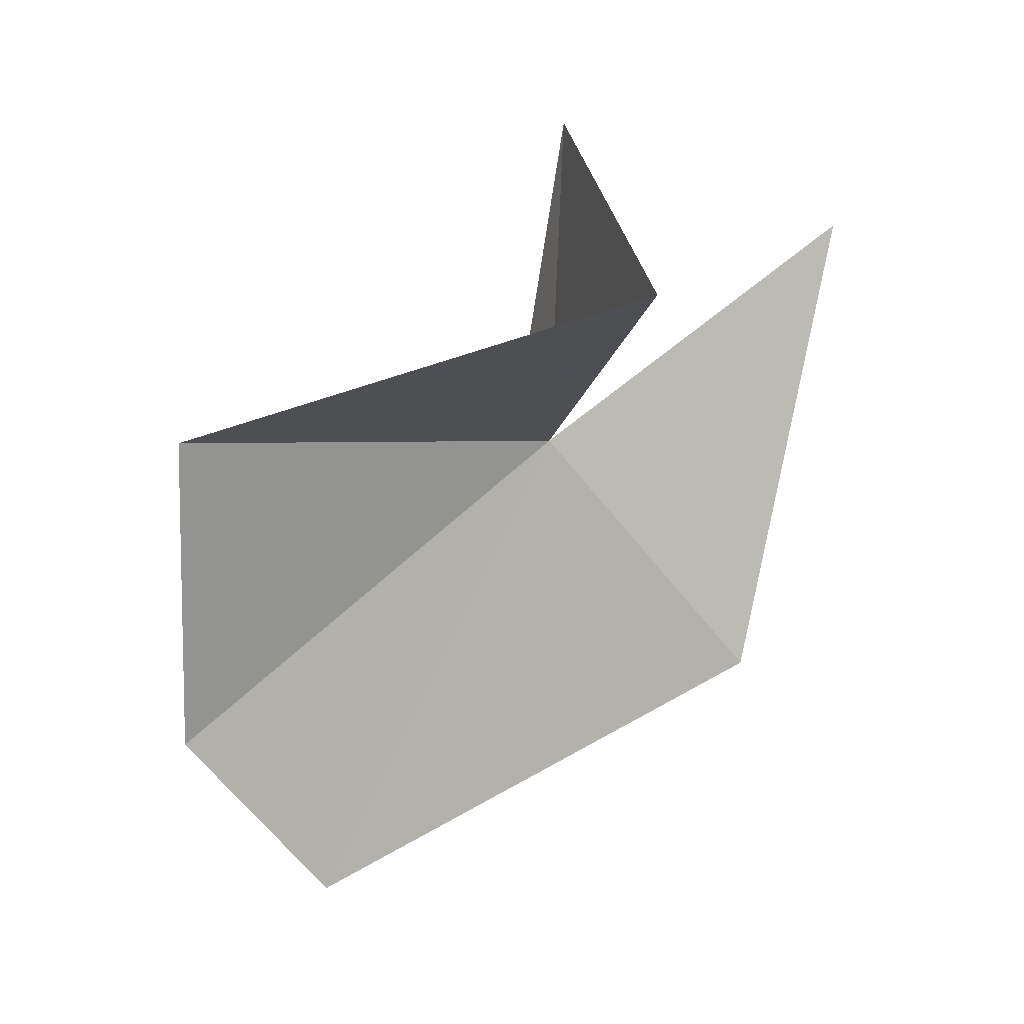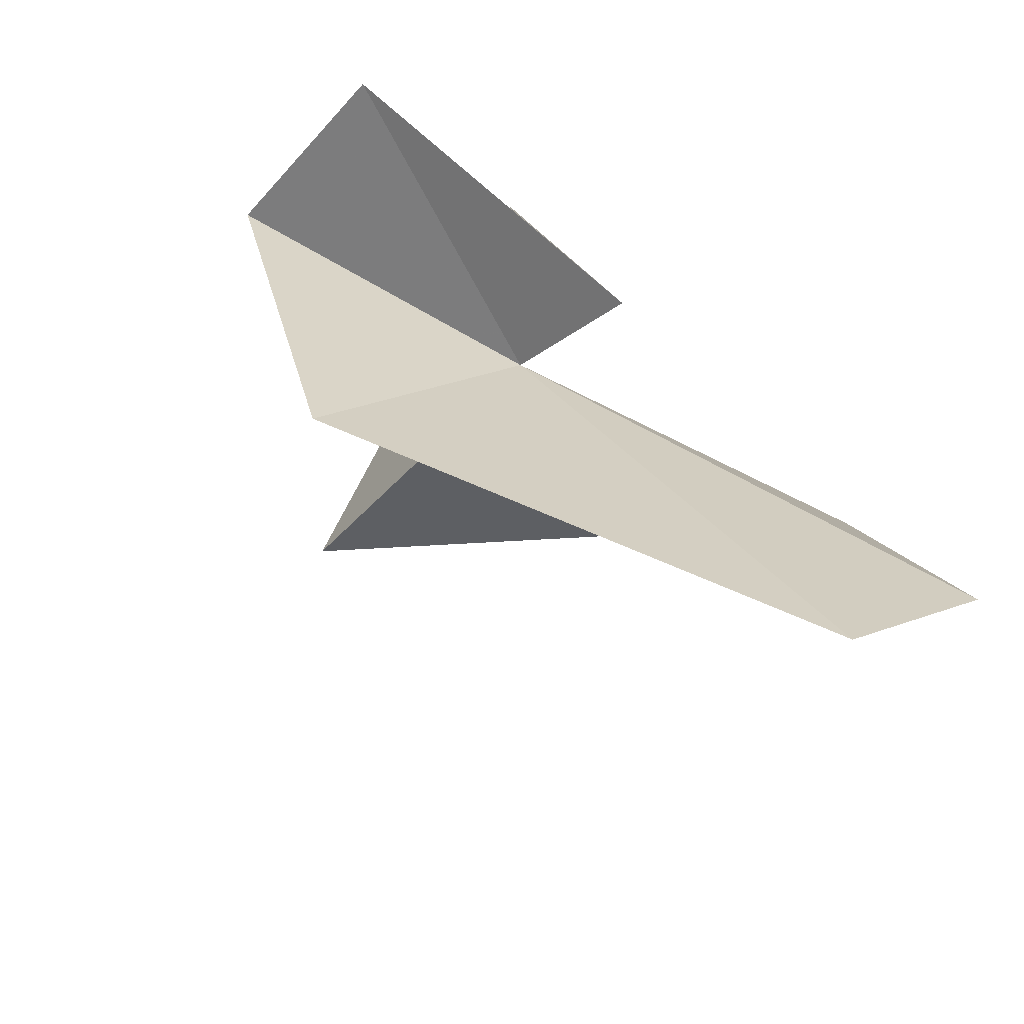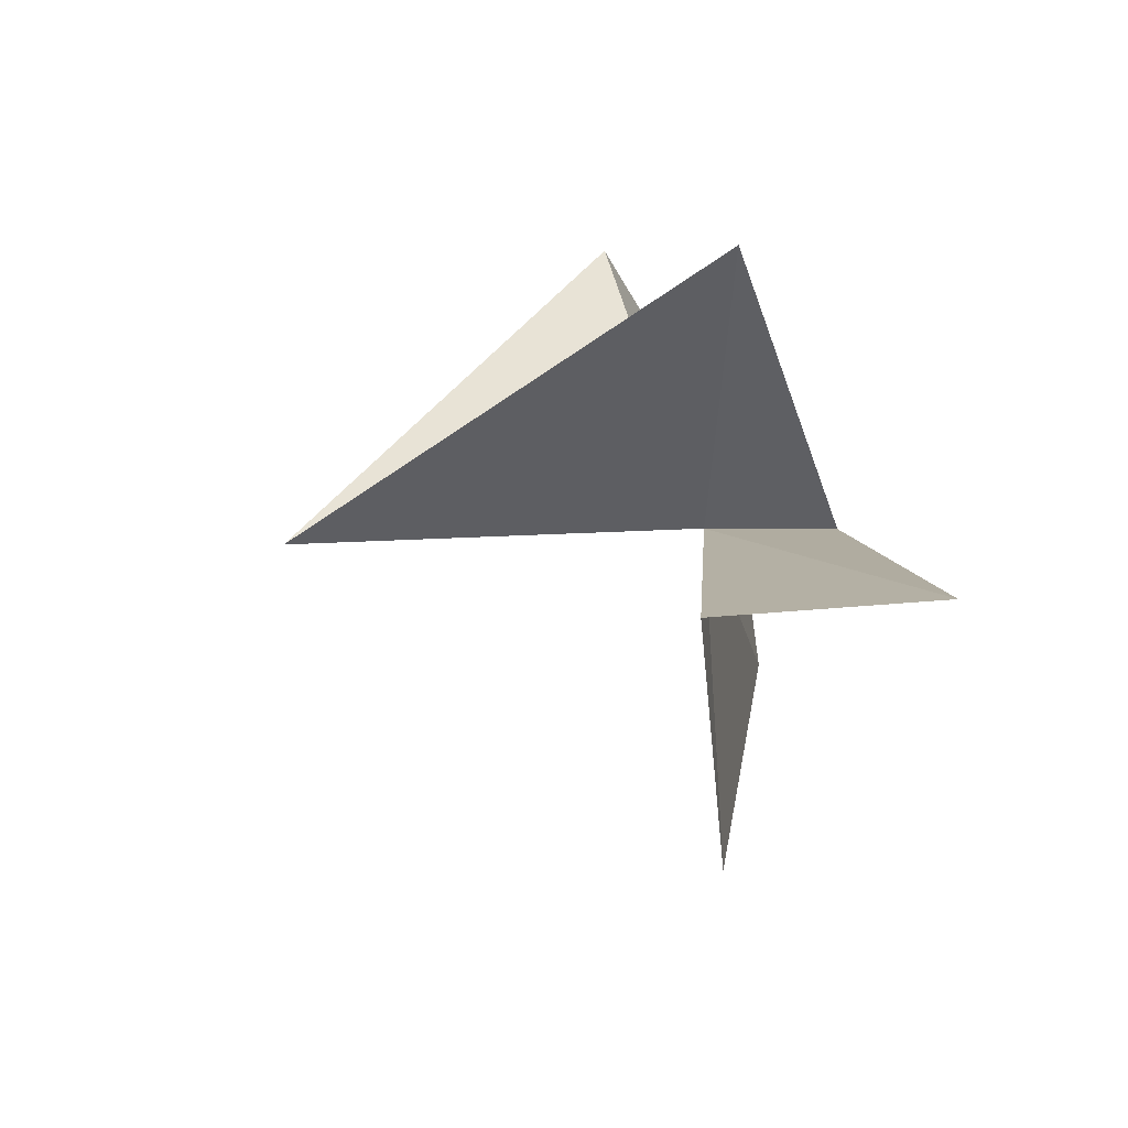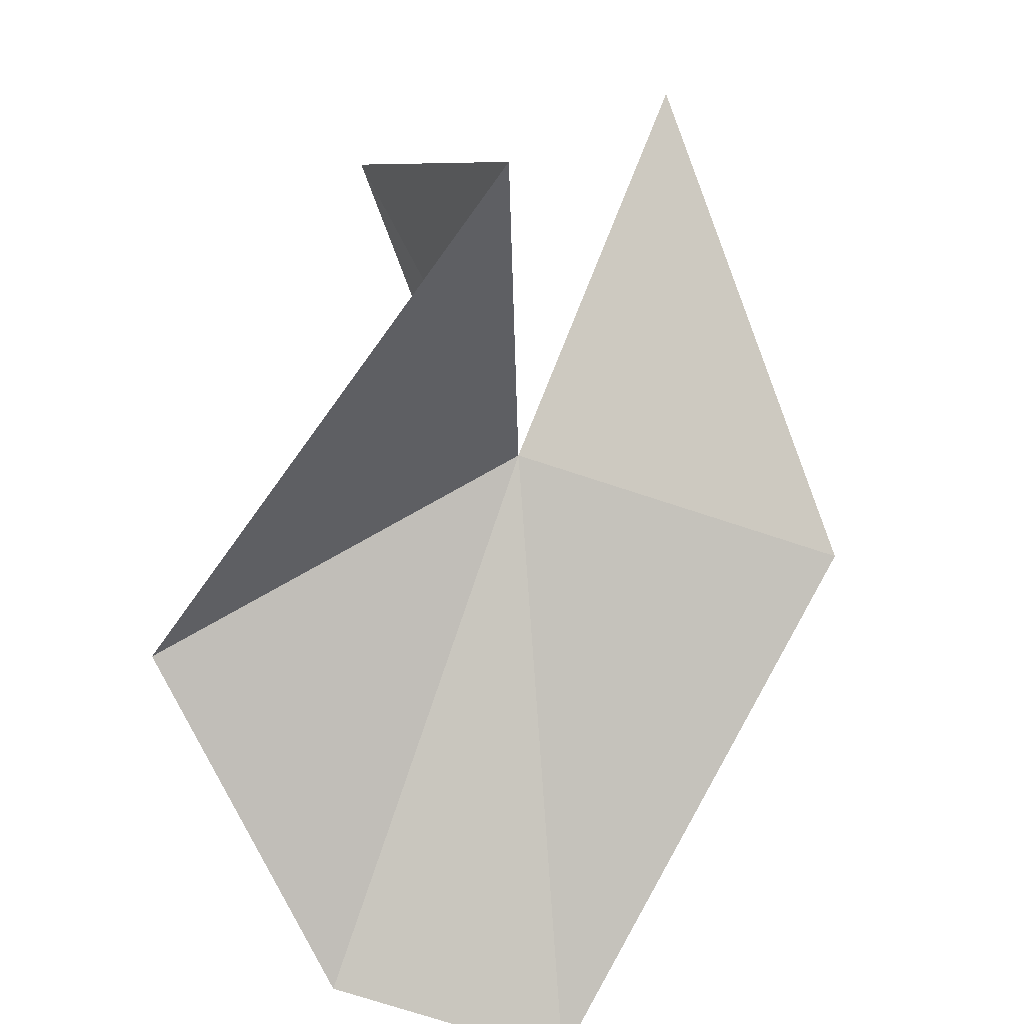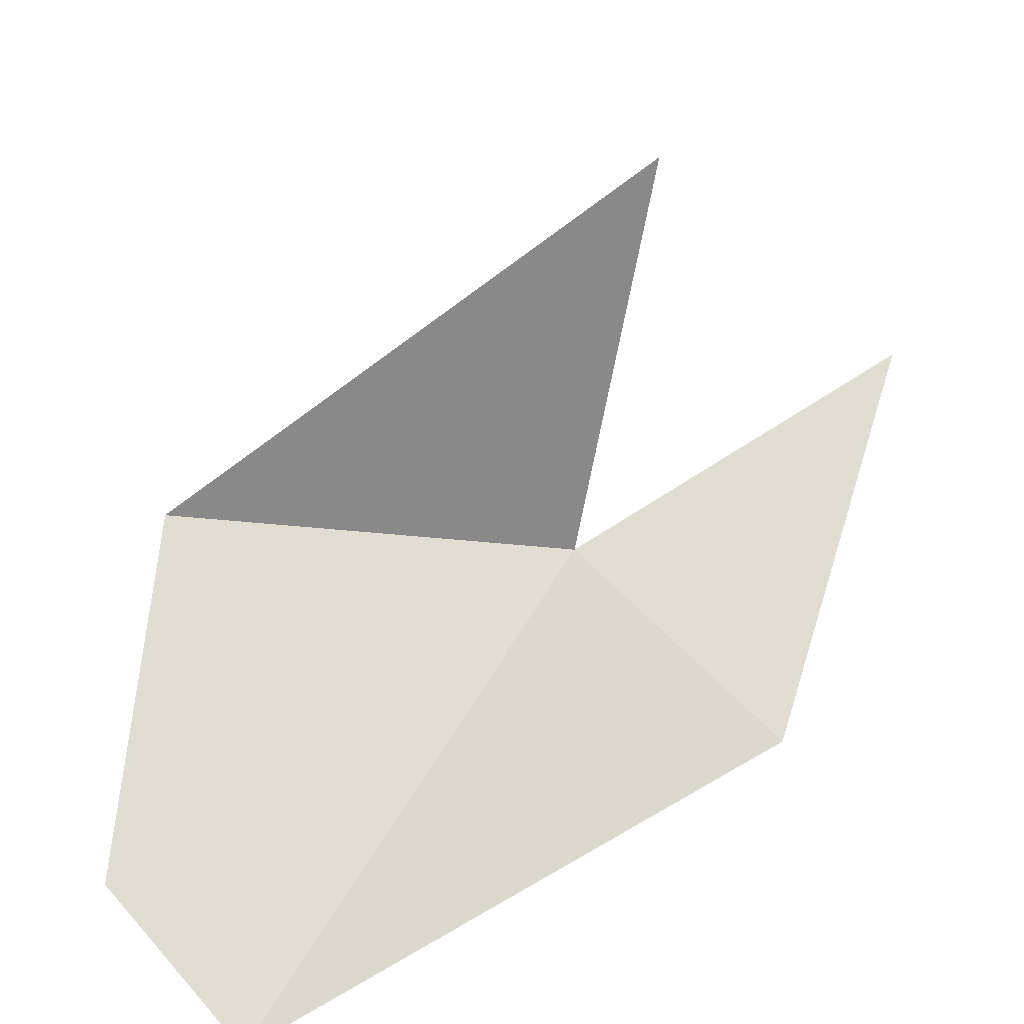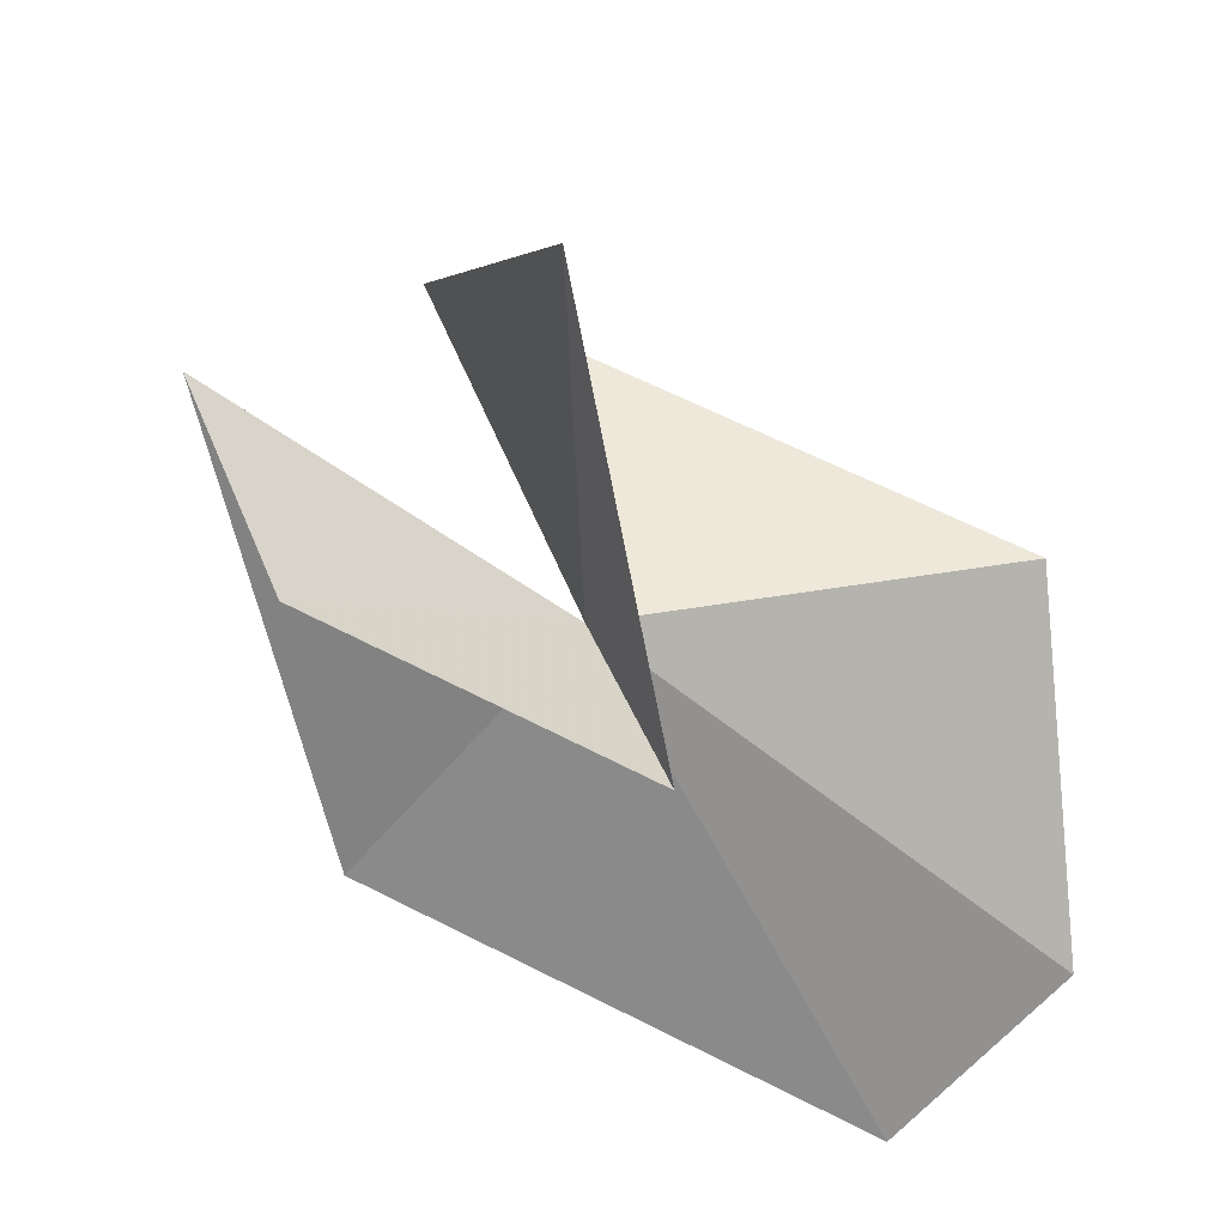
<metadata>
{"format":"obj","ext":"obj","renderer":"f3d","projection":"perspective","resolution":1024,"background":"white","views":[{"elev":-0.4,"azim":-5.4,"up":"+Y"},{"elev":-57.4,"azim":152.6,"up":"+Y"},{"elev":47.7,"azim":78.8,"up":"+Y"},{"elev":72.9,"azim":-29.7,"up":"+Z"},{"elev":43.7,"azim":6.3,"up":"+Z"},{"elev":34.6,"azim":166.4,"up":"+Y"}]}
</metadata>
<code>
v 0.3338 -2.393 -2.845
v 0.3482 -2.102 -2.853
v 0.3828 -2.292 -2.527
v 0.3016 -2.452 -2.964
v -8.416e-17 -2.397 -2.838
v 0.1335 -2.815 -2.964
v -8.416e-17 -2.678 -2.964
v 0.5808 -2.203 -2.776
v 0.5068 -2.595 -2.828
v 0.5486 -2.262 -2.964
f 1 3 2
f 1 2 4
f 1 5 3
f 1 6 7
f 1 7 5
f 1 8 9
f 1 9 6
f 1 4 10
f 1 10 8

</code>
